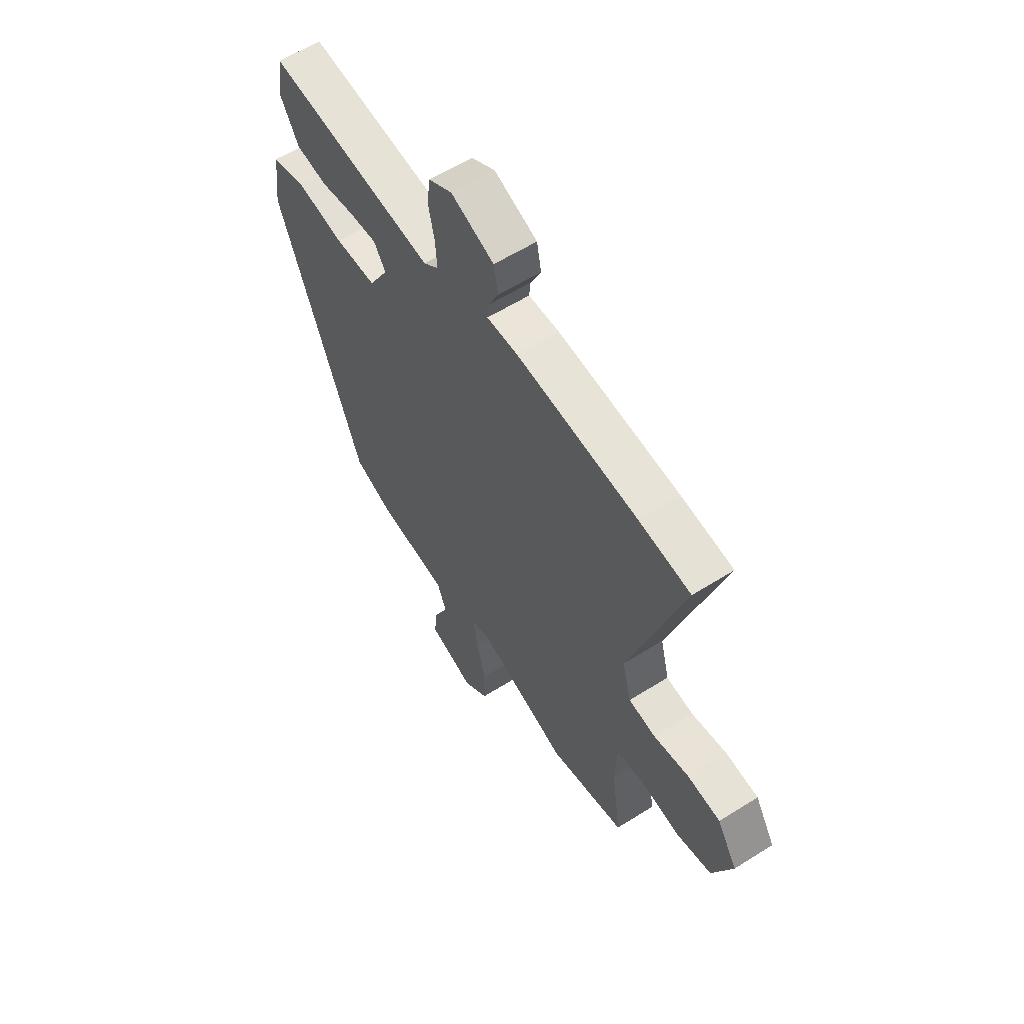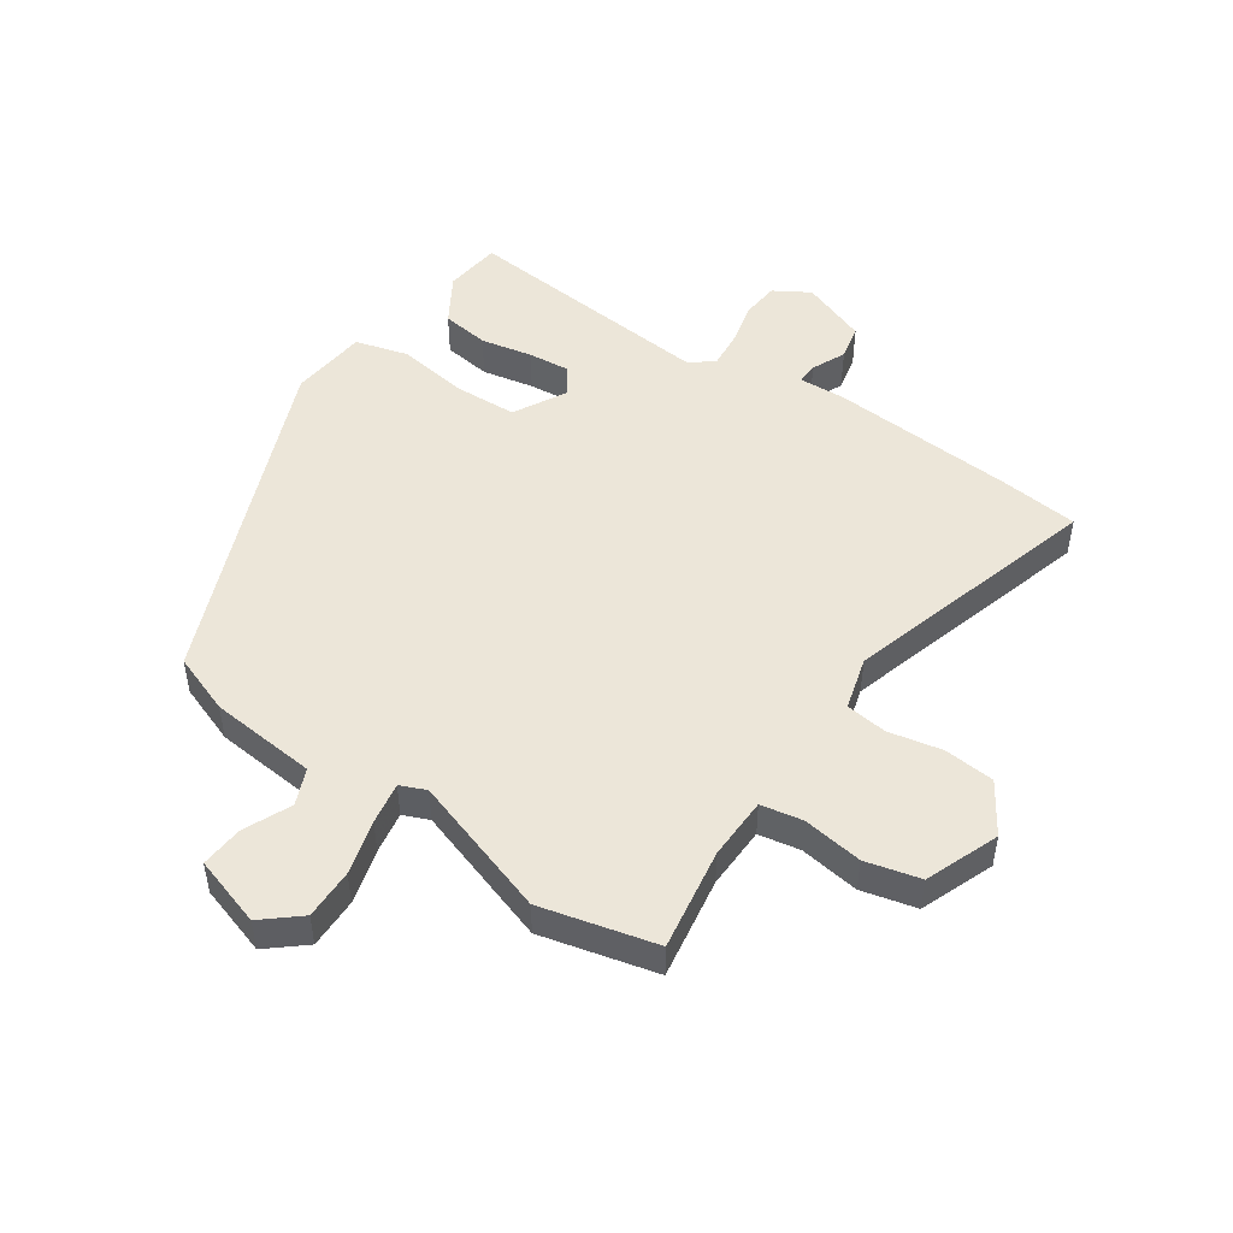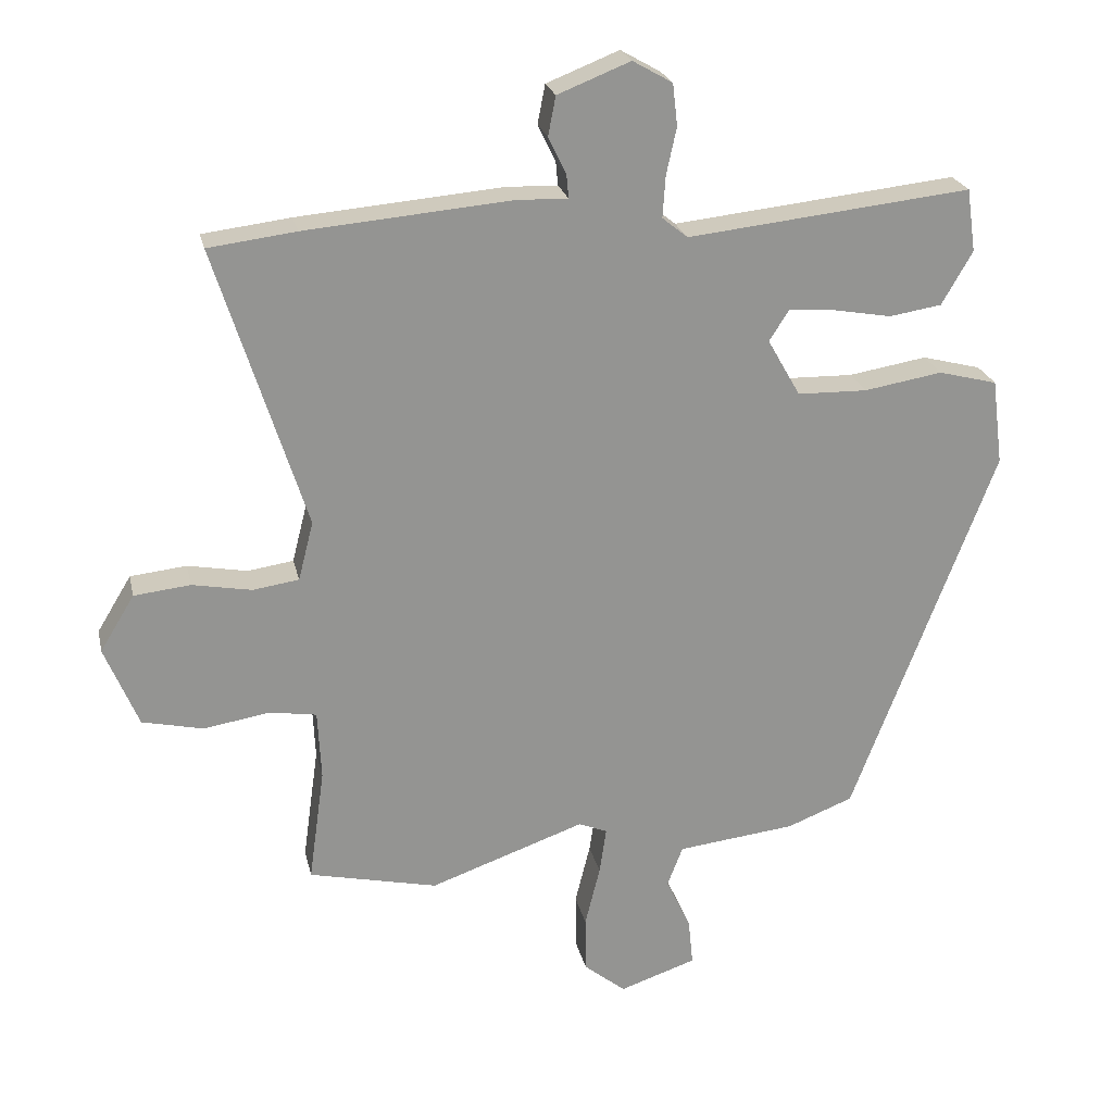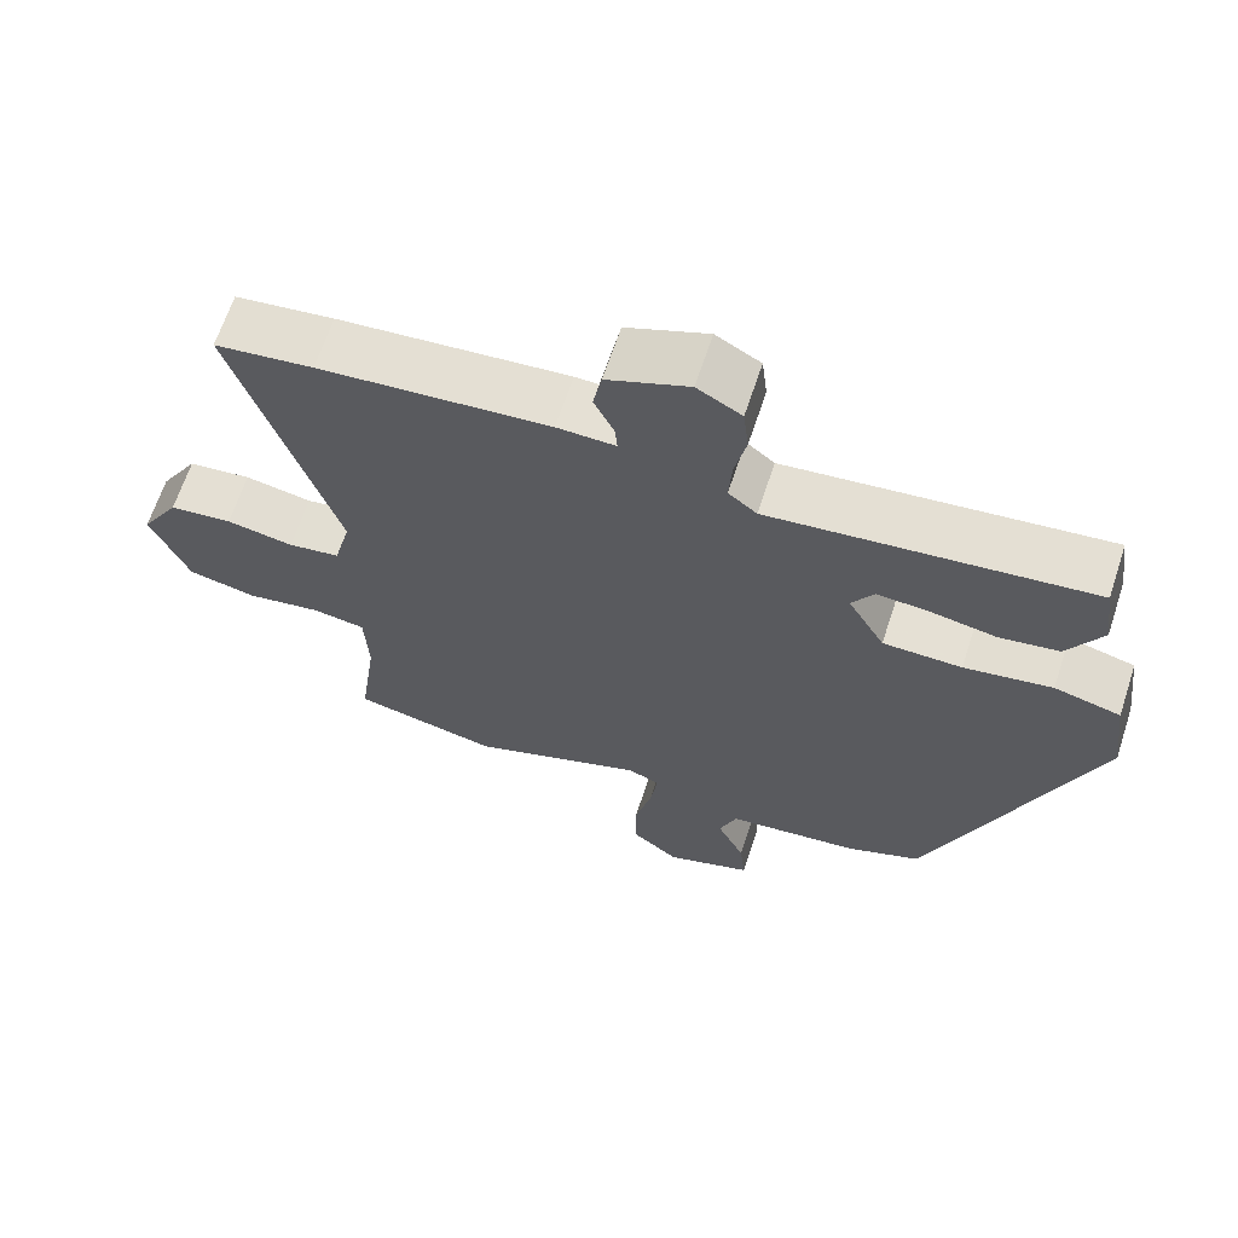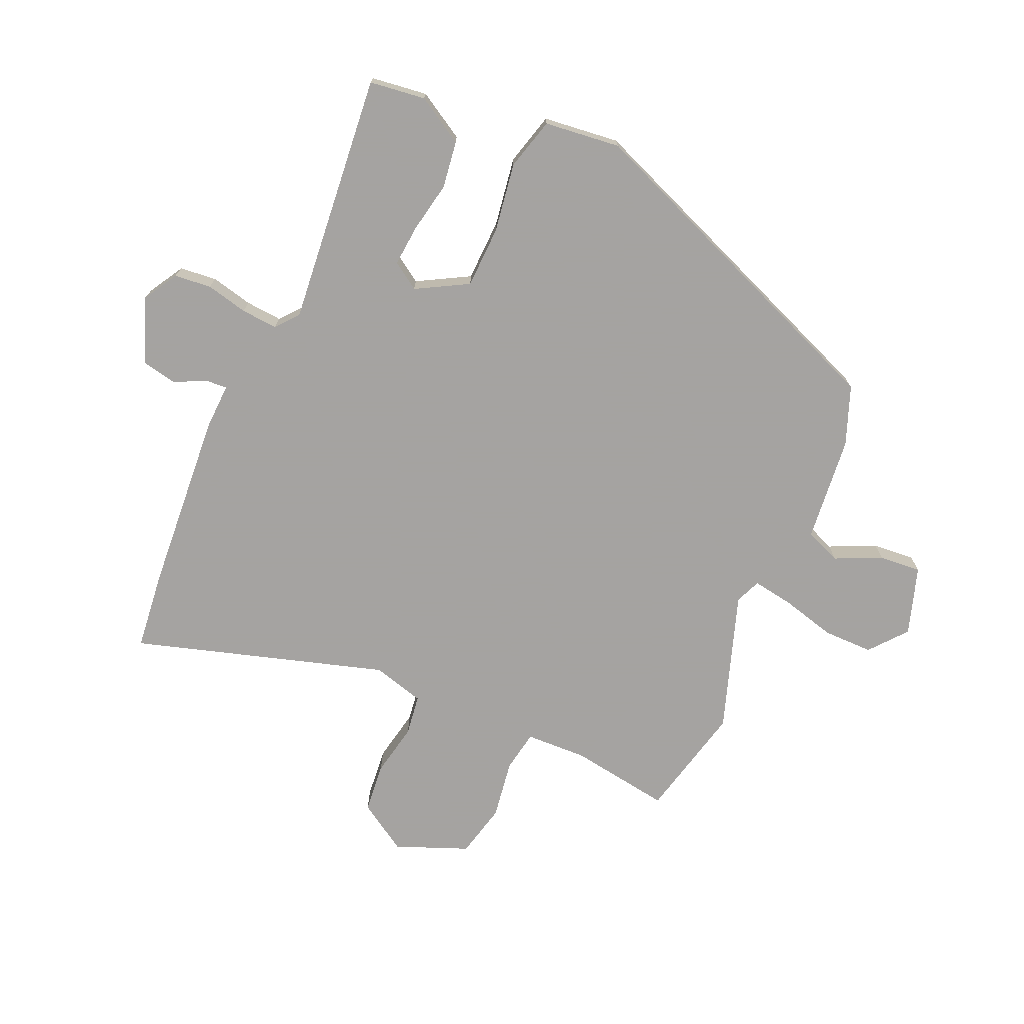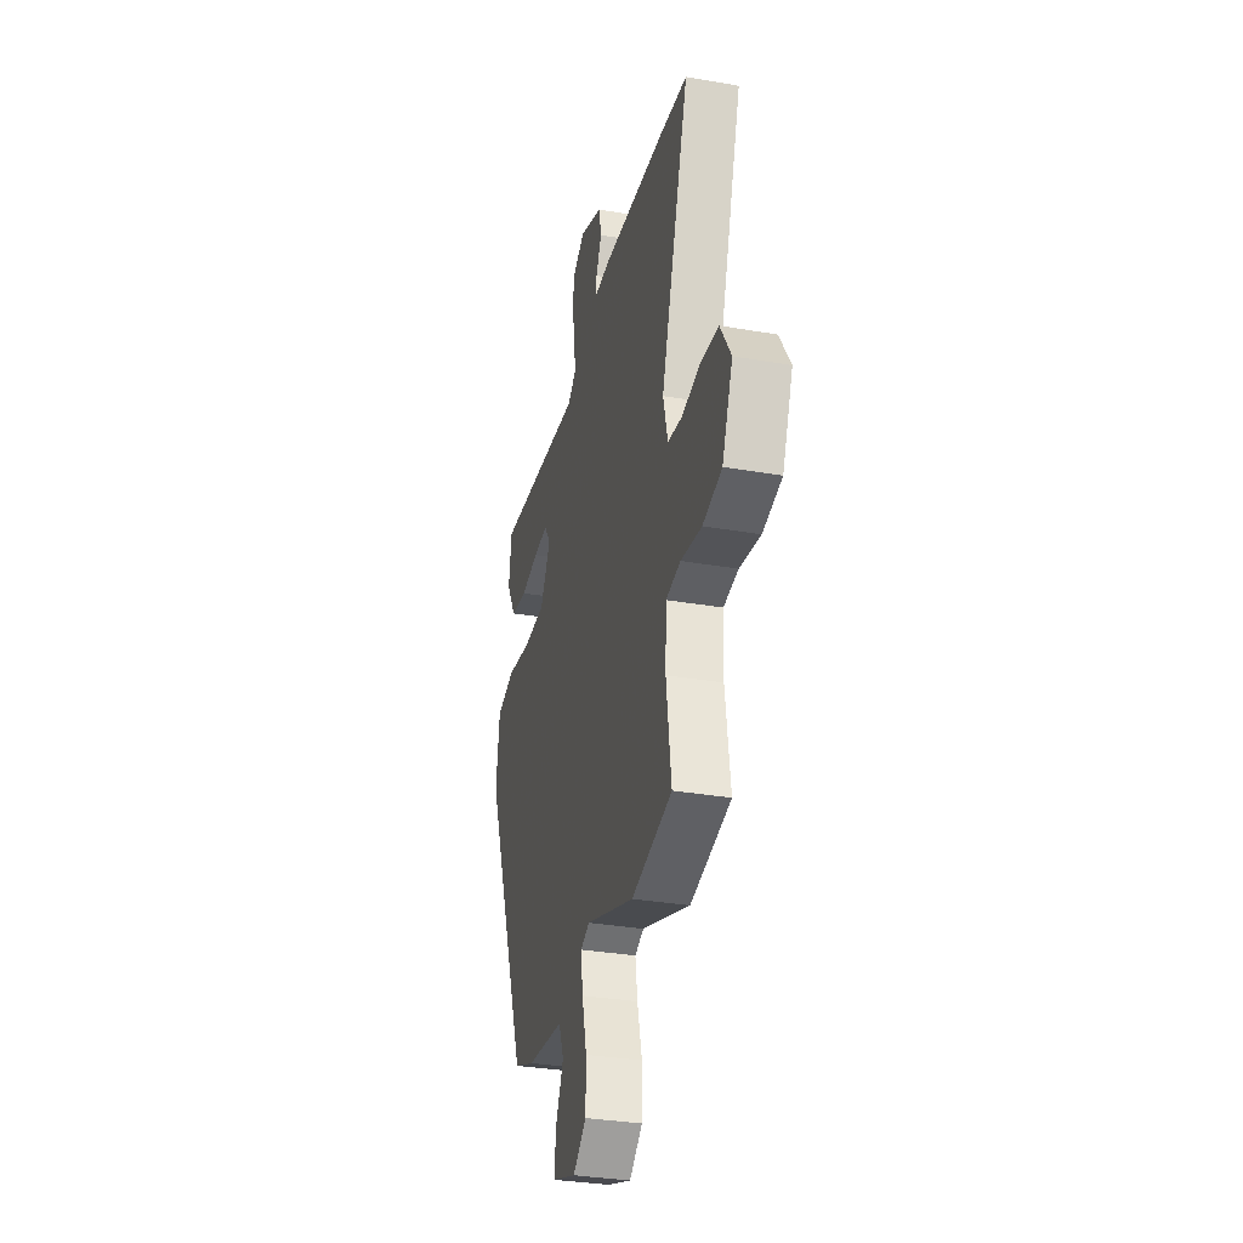
<metadata>
{"format":"obj","ext":"obj","renderer":"f3d","projection":"perspective","resolution":1024,"background":"white","views":[{"elev":59.2,"azim":-122.9,"up":"+Z"},{"elev":49.4,"azim":-146.9,"up":"+Y"},{"elev":23.2,"azim":-12.2,"up":"+Z"},{"elev":65.2,"azim":18.2,"up":"+Z"},{"elev":-73.1,"azim":65.5,"up":"+Y"},{"elev":-32.7,"azim":-103.6,"up":"+Z"}]}
</metadata>
<code>
v -0.322 0.07 -0.54
v -0.51 0.07 -0.498
v -0.487 0.07 -0.332
v -0.492 0.07 -0.231
v -0.56 0.07 -0.22
v -0.657 0.07 -0.236
v -0.746 0.07 -0.216
v -0.795 0.07 -0.098
v -0.745 0.07 -0.016
v -0.663 0.07 -0.007
v -0.576 0.07 -0.023
v -0.509 0.07 -0.013
v -0.487 0.07 0.073
v -0.618 0.07 0.485
v -0.49 0.07 0.501
v -0.191 0.07 0.527
v -0.115 0.07 0.525
v -0.118 0.07 0.559
v -0.144 0.07 0.613
v -0.133 0.07 0.67
v -0.027 0.07 0.712
v 0.031 0.07 0.679
v 0.038 0.07 0.618
v 0.023 0.07 0.549
v 0.019 0.07 0.489
v 0.056 0.07 0.459
v 0.47 0.07 0.504
v 0.483 0.07 0.412
v 0.438 0.07 0.334
v 0.361 0.07 0.322
v 0.277 0.07 0.337
v 0.209 0.07 0.342
v 0.18 0.07 0.297
v 0.228 0.07 0.213
v 0.33 0.07 0.211
v 0.444 0.07 0.23
v 0.53 0.07 0.208
v 0.546 0.07 0.083
v 0.337 0.07 -0.465
v 0.241 0.07 -0.503
v 0.068 0.07 -0.523
v 0.045 0.07 -0.582
v 0.081 0.07 -0.658
v 0.088 0.07 -0.727
v -0.024 0.07 -0.765
v -0.085 0.07 -0.716
v -0.086 0.07 -0.634
v -0.064 0.07 -0.545
v -0.054 0.07 -0.477
v -0.096 0.07 -0.46
v -0.322 0 -0.54
v -0.51 0 -0.498
v -0.487 0 -0.332
v -0.492 0 -0.231
v -0.56 0 -0.22
v -0.657 0 -0.236
v -0.746 0 -0.216
v -0.795 0 -0.098
v -0.745 0 -0.016
v -0.663 0 -0.007
v -0.576 0 -0.023
v -0.509 0 -0.013
v -0.487 0 0.073
v -0.618 0 0.485
v -0.49 0 0.501
v -0.191 0 0.527
v -0.115 0 0.525
v -0.118 0 0.559
v -0.144 0 0.613
v -0.133 0 0.67
v -0.027 0 0.712
v 0.031 0 0.679
v 0.038 0 0.618
v 0.023 0 0.549
v 0.019 0 0.489
v 0.056 0 0.459
v 0.47 0 0.504
v 0.483 0 0.412
v 0.438 0 0.334
v 0.361 0 0.322
v 0.277 0 0.337
v 0.209 0 0.342
v 0.18 0 0.297
v 0.228 0 0.213
v 0.33 0 0.211
v 0.444 0 0.23
v 0.53 0 0.208
v 0.546 0 0.083
v 0.337 0 -0.465
v 0.241 0 -0.503
v 0.068 0 -0.523
v 0.045 0 -0.582
v 0.081 0 -0.658
v 0.088 0 -0.727
v -0.024 0 -0.765
v -0.085 0 -0.716
v -0.086 0 -0.634
v -0.064 0 -0.545
v -0.054 0 -0.477
v -0.096 0 -0.46
f 46 47 48
f 45 46 48
f 44 45 48
f 43 44 48
f 42 43 48
f 41 42 48 49
f 41 49 50
f 40 41 50
f 39 40 50
f 38 39 50
f 37 38 50
f 36 37 50
f 35 36 50
f 29 30 31
f 28 29 31
f 27 28 31
f 26 27 31
f 26 31 32
f 22 23 24
f 21 22 24
f 20 21 24
f 19 20 24
f 18 19 24
f 17 18 24 25
f 17 25 26
f 16 17 26
f 15 16 26
f 14 15 26
f 13 14 26
f 9 10 11
f 8 9 11
f 7 8 11
f 6 7 11
f 5 6 11
f 4 5 11 12
f 1 2 3
f 50 1 3
f 35 50 3
f 34 35 3
f 26 32 33
f 13 26 33
f 12 13 33
f 4 12 33
f 3 4 33 34
f 98 97 96
f 98 96 95
f 98 95 94
f 98 94 93
f 98 93 92
f 99 98 92 91
f 100 99 91
f 100 91 90
f 100 90 89
f 100 89 88
f 100 88 87
f 100 87 86
f 100 86 85
f 81 80 79
f 81 79 78
f 81 78 77
f 81 77 76
f 82 81 76
f 74 73 72
f 74 72 71
f 74 71 70
f 74 70 69
f 74 69 68
f 75 74 68 67
f 76 75 67
f 76 67 66
f 76 66 65
f 76 65 64
f 76 64 63
f 61 60 59
f 61 59 58
f 61 58 57
f 61 57 56
f 61 56 55
f 62 61 55 54
f 53 52 51
f 53 51 100
f 53 100 85
f 53 85 84
f 83 82 76
f 83 76 63
f 83 63 62
f 83 62 54
f 84 83 54 53
f 1 51 52 2
f 2 52 53 3
f 3 53 54 4
f 4 54 55 5
f 5 55 56 6
f 6 56 57 7
f 7 57 58 8
f 8 58 59 9
f 9 59 60 10
f 10 60 61 11
f 11 61 62 12
f 12 62 63 13
f 13 63 64 14
f 14 64 65 15
f 15 65 66 16
f 16 66 67 17
f 17 67 68 18
f 18 68 69 19
f 19 69 70 20
f 20 70 71 21
f 21 71 72 22
f 22 72 73 23
f 23 73 74 24
f 24 74 75 25
f 25 75 76 26
f 26 76 77 27
f 27 77 78 28
f 28 78 79 29
f 29 79 80 30
f 30 80 81 31
f 31 81 82 32
f 32 82 83 33
f 33 83 84 34
f 34 84 85 35
f 35 85 86 36
f 36 86 87 37
f 37 87 88 38
f 38 88 89 39
f 39 89 90 40
f 40 90 91 41
f 41 91 92 42
f 42 92 93 43
f 43 93 94 44
f 44 94 95 45
f 45 95 96 46
f 46 96 97 47
f 47 97 98 48
f 48 98 99 49
f 49 99 100 50
f 50 100 51 1

</code>
